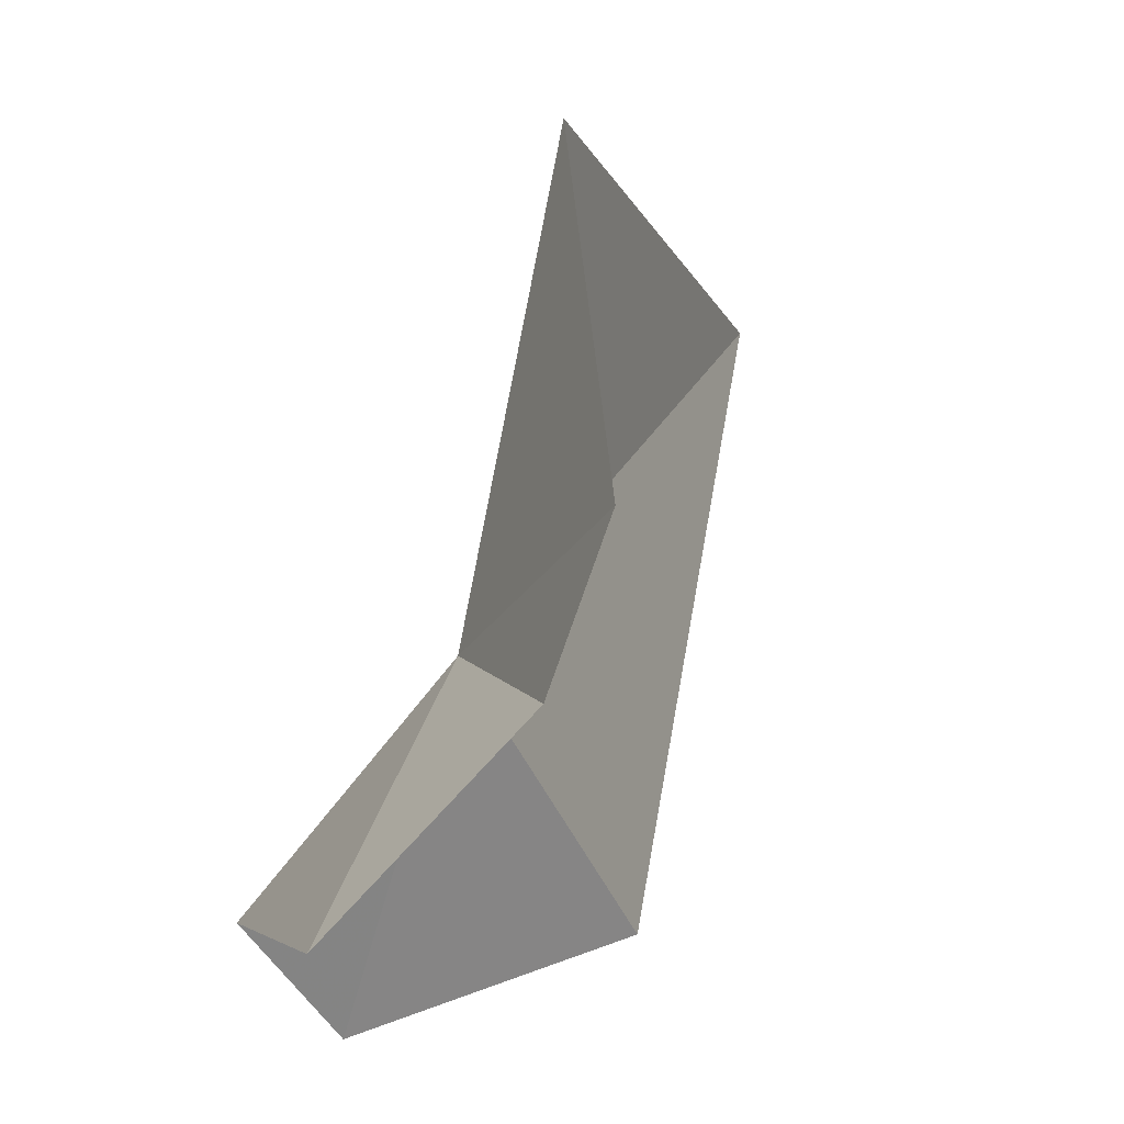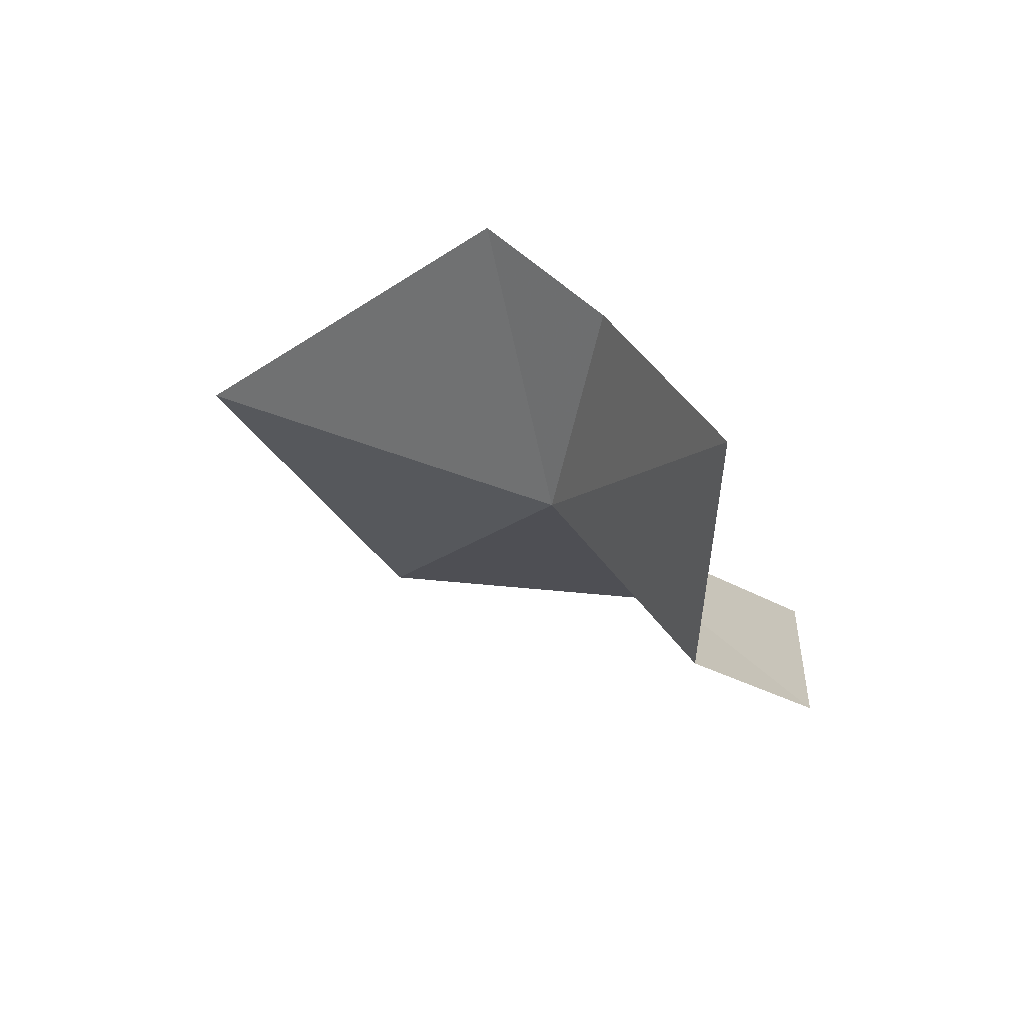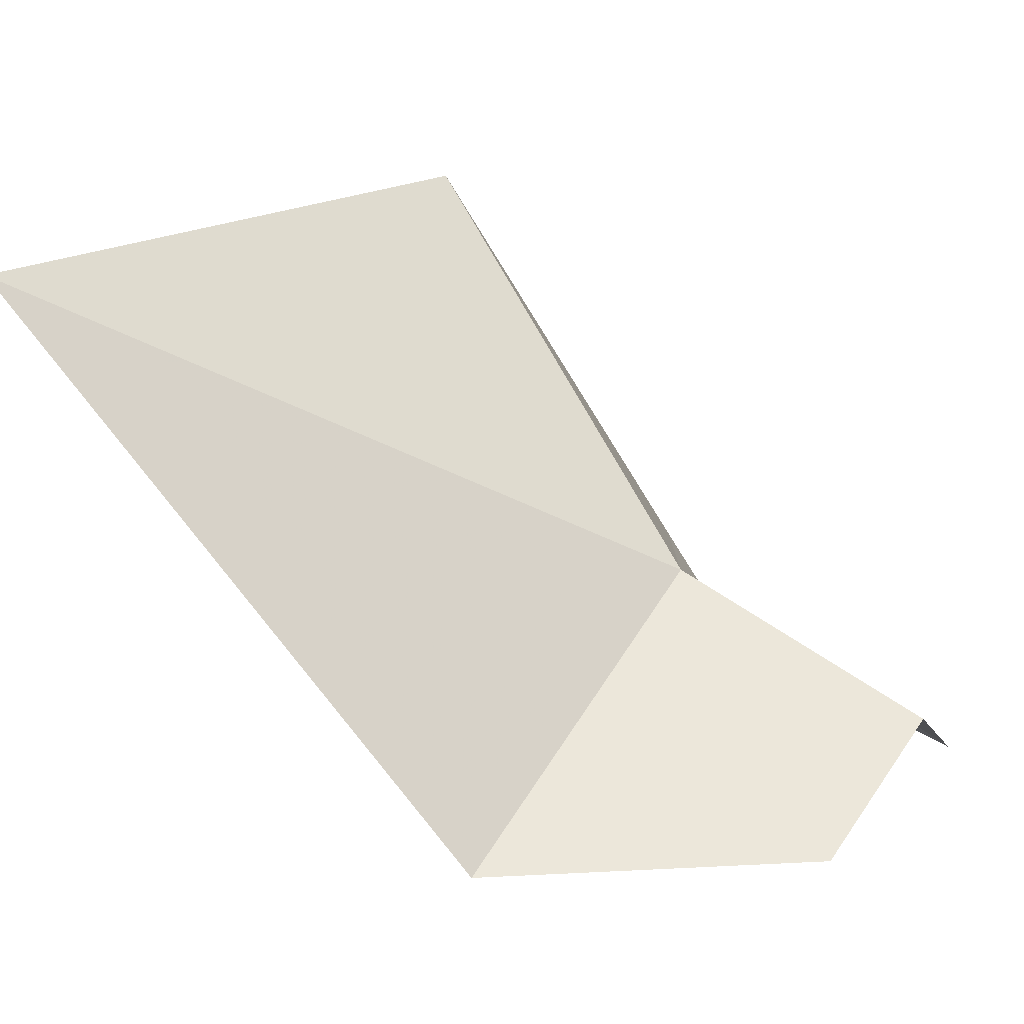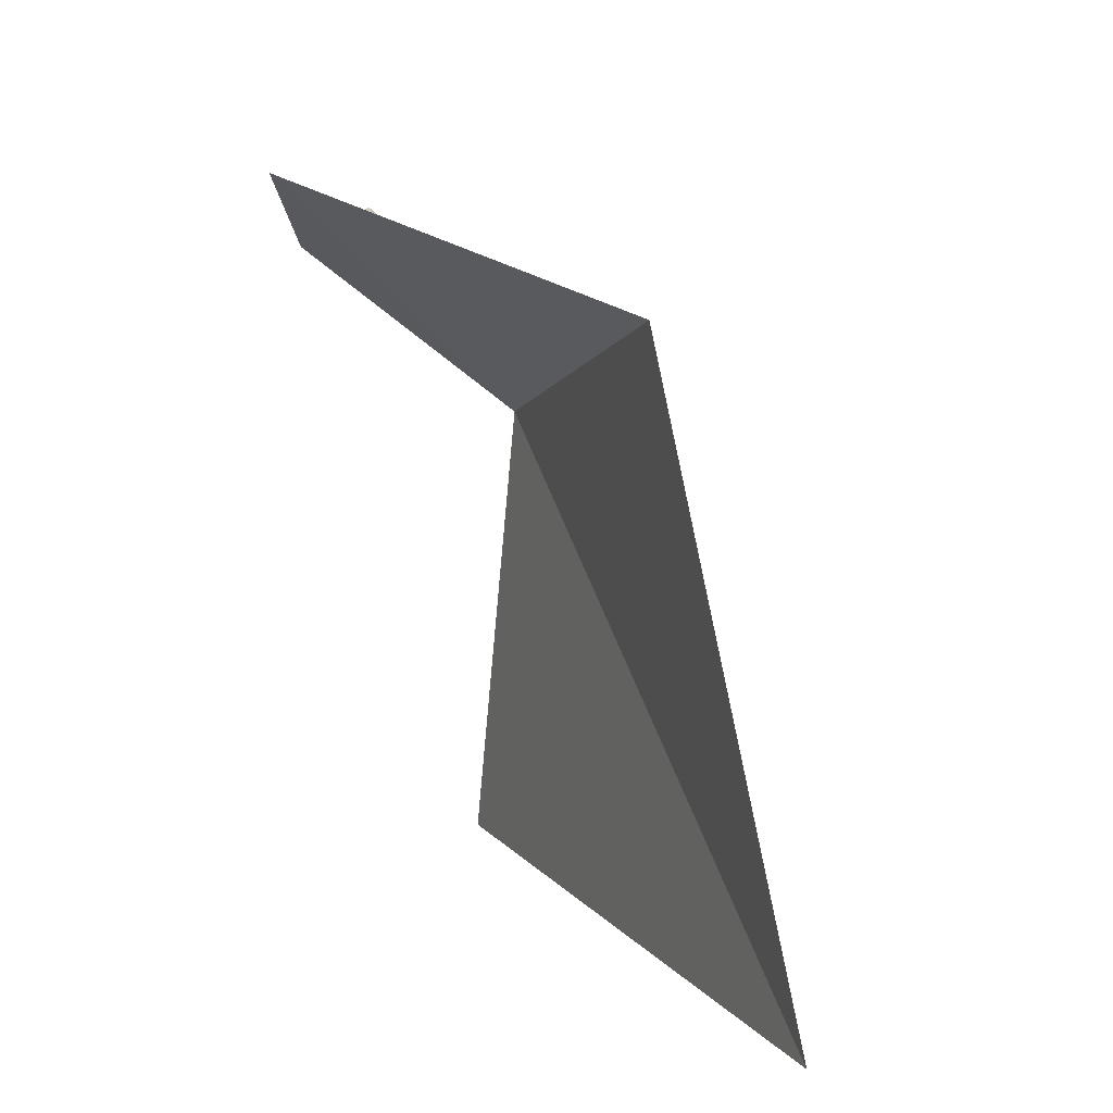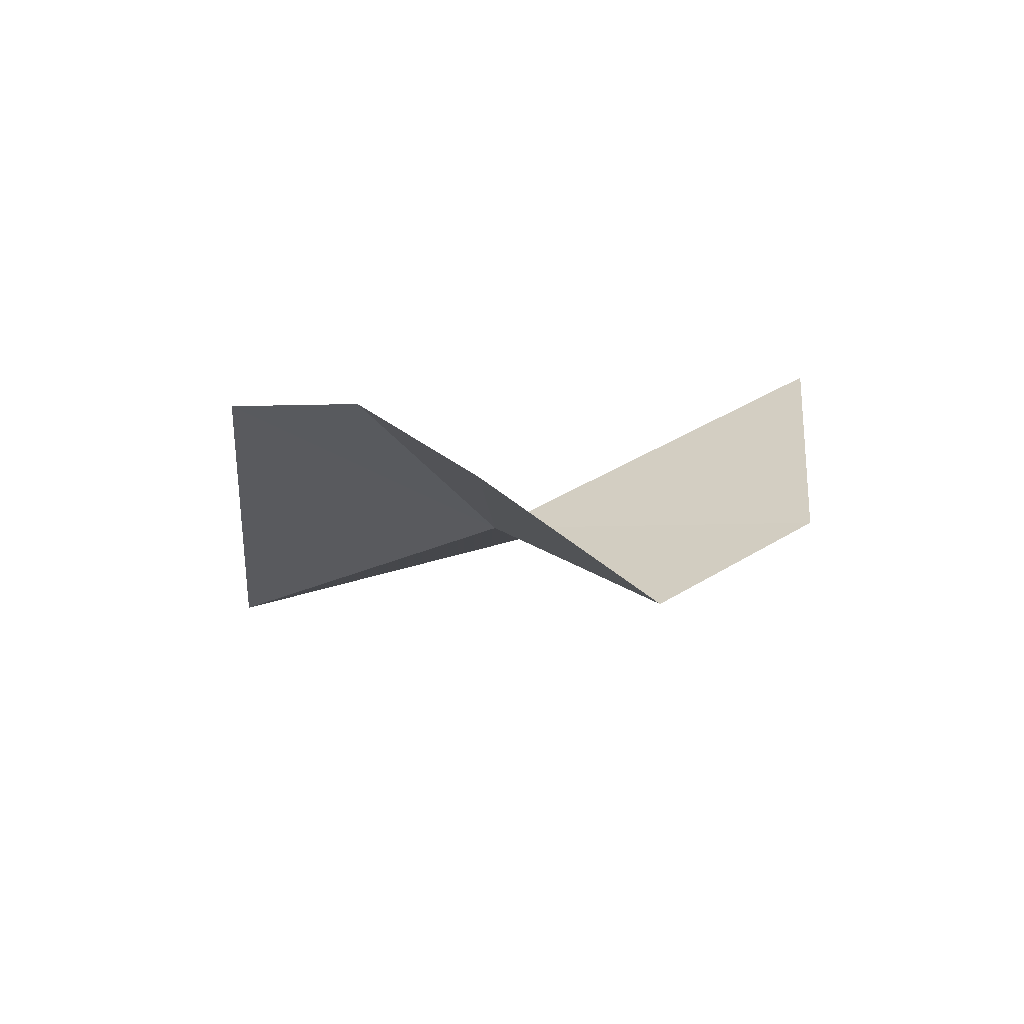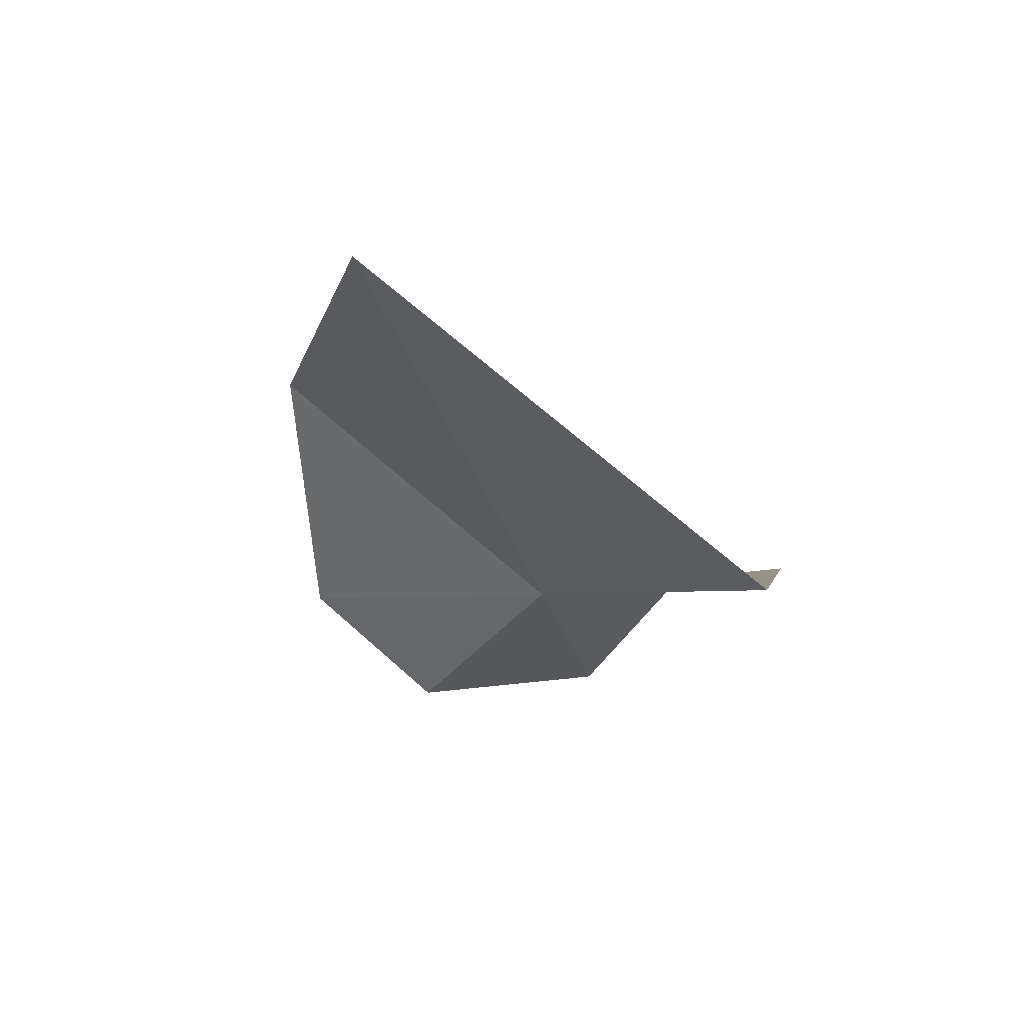
<metadata>
{"format":"obj","ext":"obj","renderer":"f3d","projection":"perspective","resolution":1024,"background":"white","views":[{"elev":27.0,"azim":51.9,"up":"+Z"},{"elev":-71.4,"azim":57.1,"up":"+Y"},{"elev":-39.3,"azim":-93.1,"up":"+Z"},{"elev":47.2,"azim":-167.1,"up":"+Z"},{"elev":-60.4,"azim":104.7,"up":"+Y"},{"elev":33.7,"azim":-60.3,"up":"+Y"}]}
</metadata>
<code>
v -5.96 -42.38 -7.183
v -16.11 -25.33 -7.274
v -10.44 -35.93 2.556
v -0.0008525 -42.84 -1.113
v -6.171 -36.99 -16.85
v -8.397e-08 -44.62 -4.918
v -8.397e-08 -50.36 -8.404
v -6.207 -45.6 -16.12
v -6.045 -48.29 -11.75
f 1 2 3
f 1 3 4
f 1 5 2
f 1 6 7
f 1 8 5
f 1 4 6
f 1 7 9
f 1 9 8

</code>
